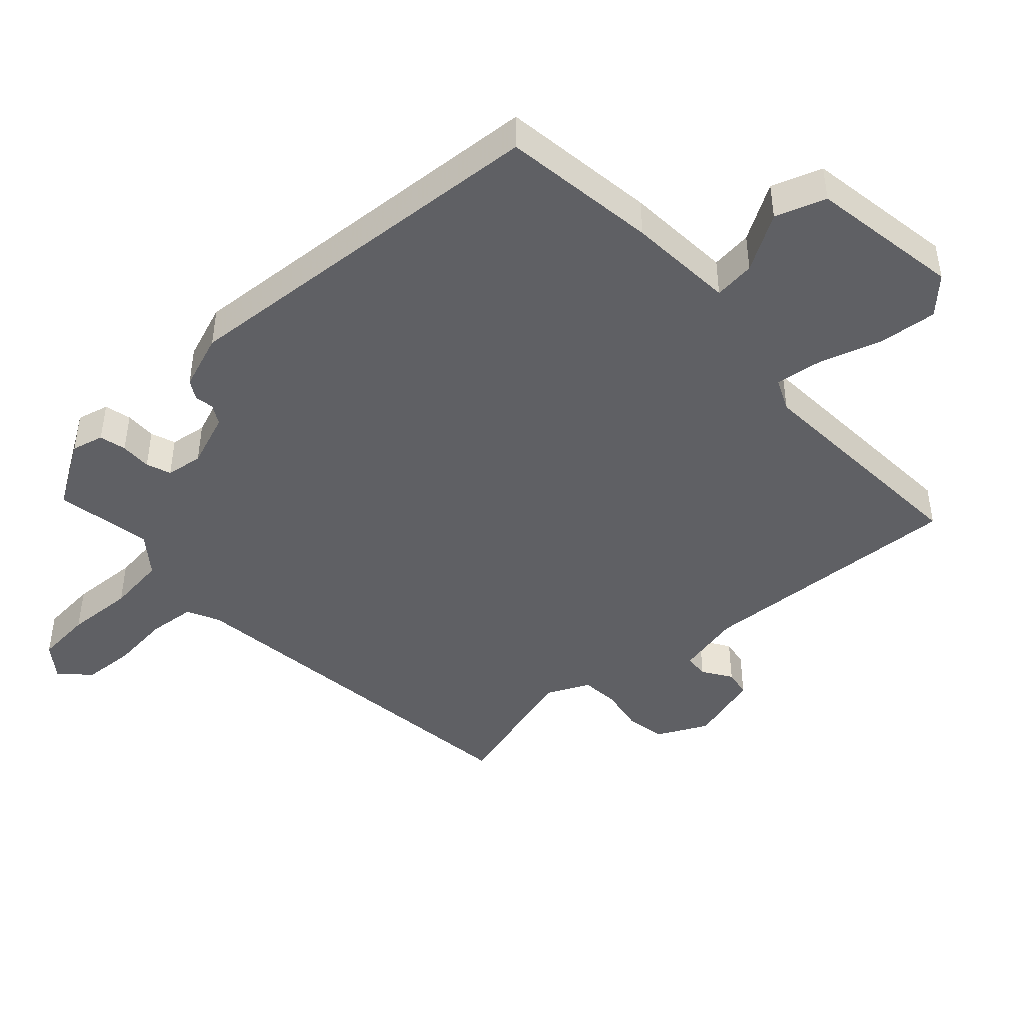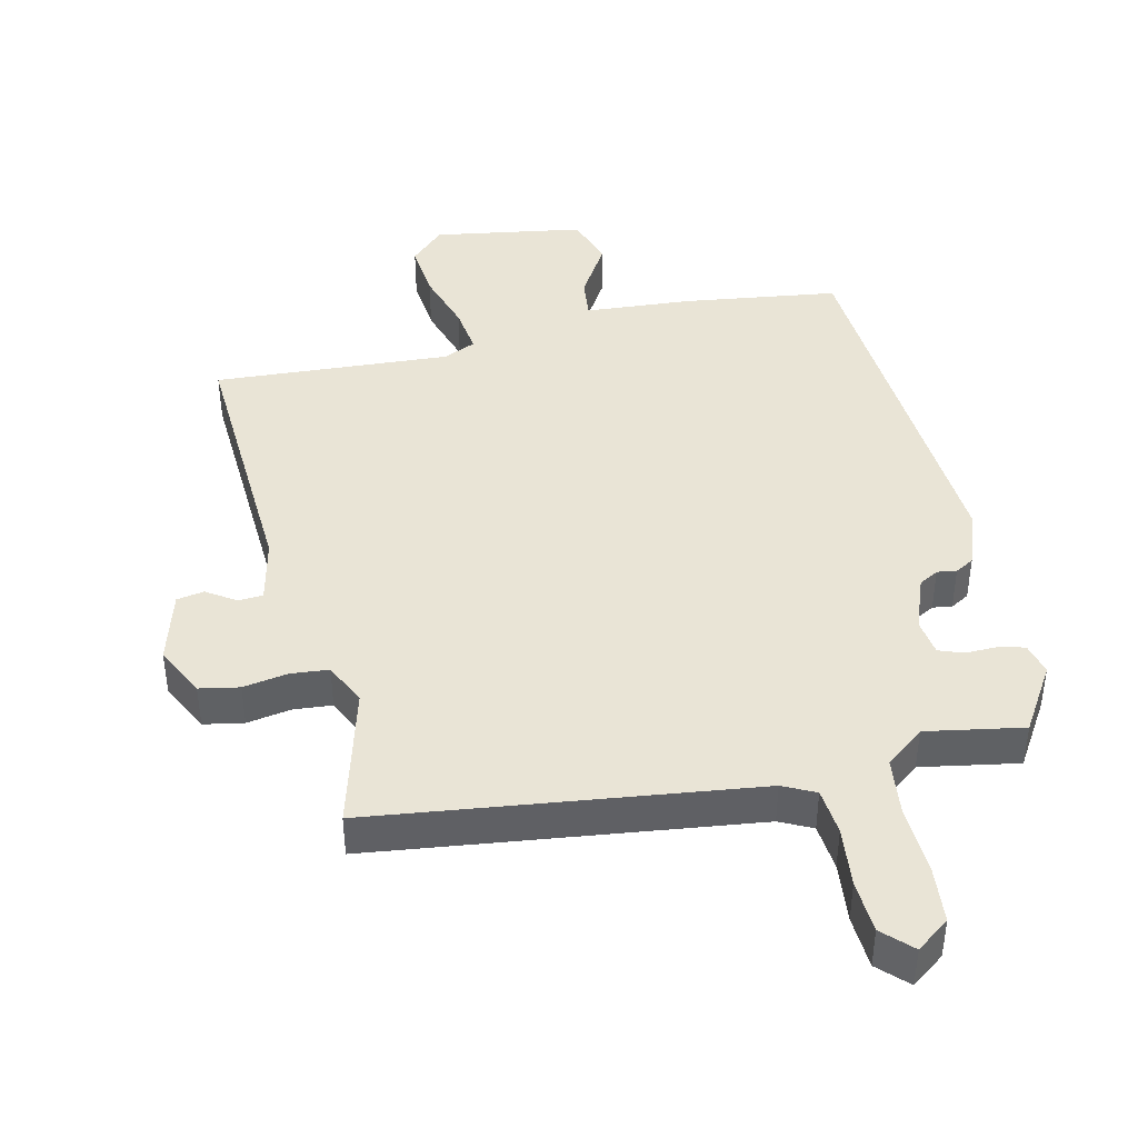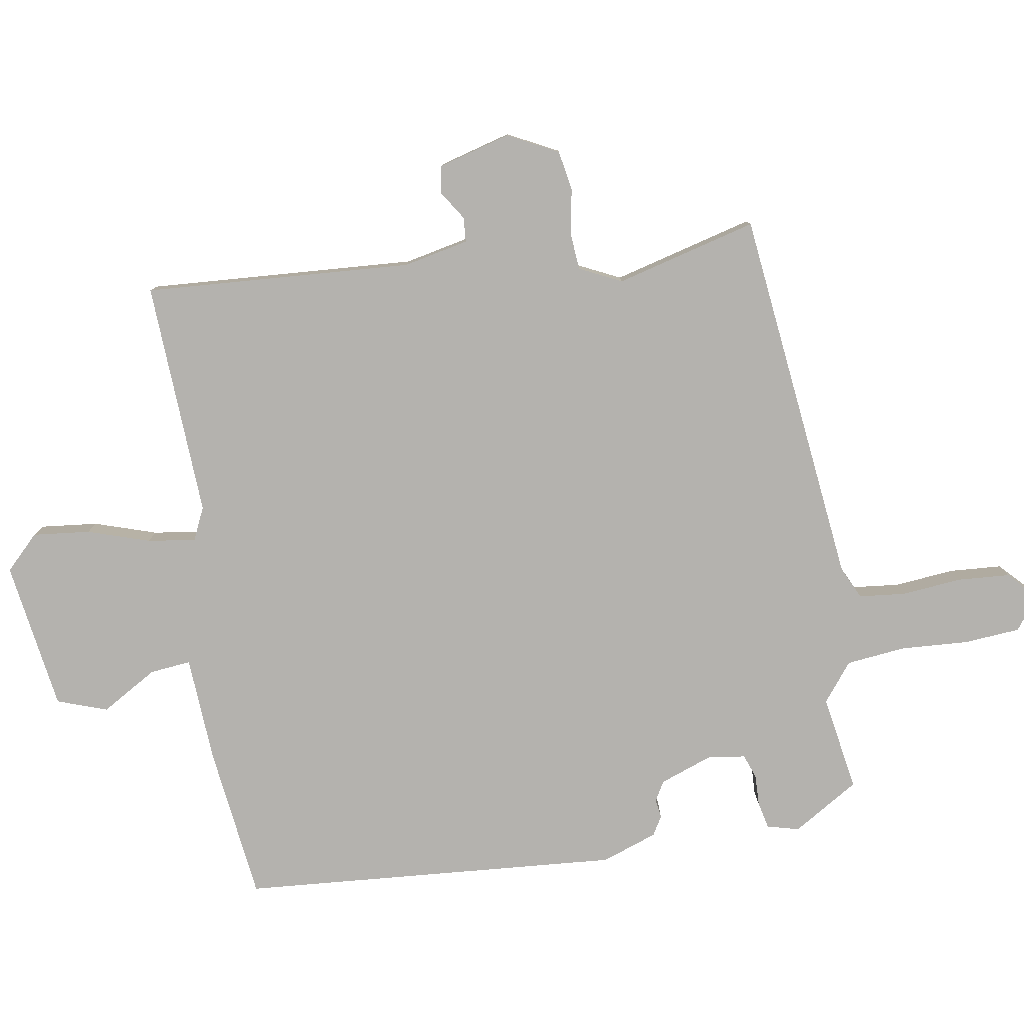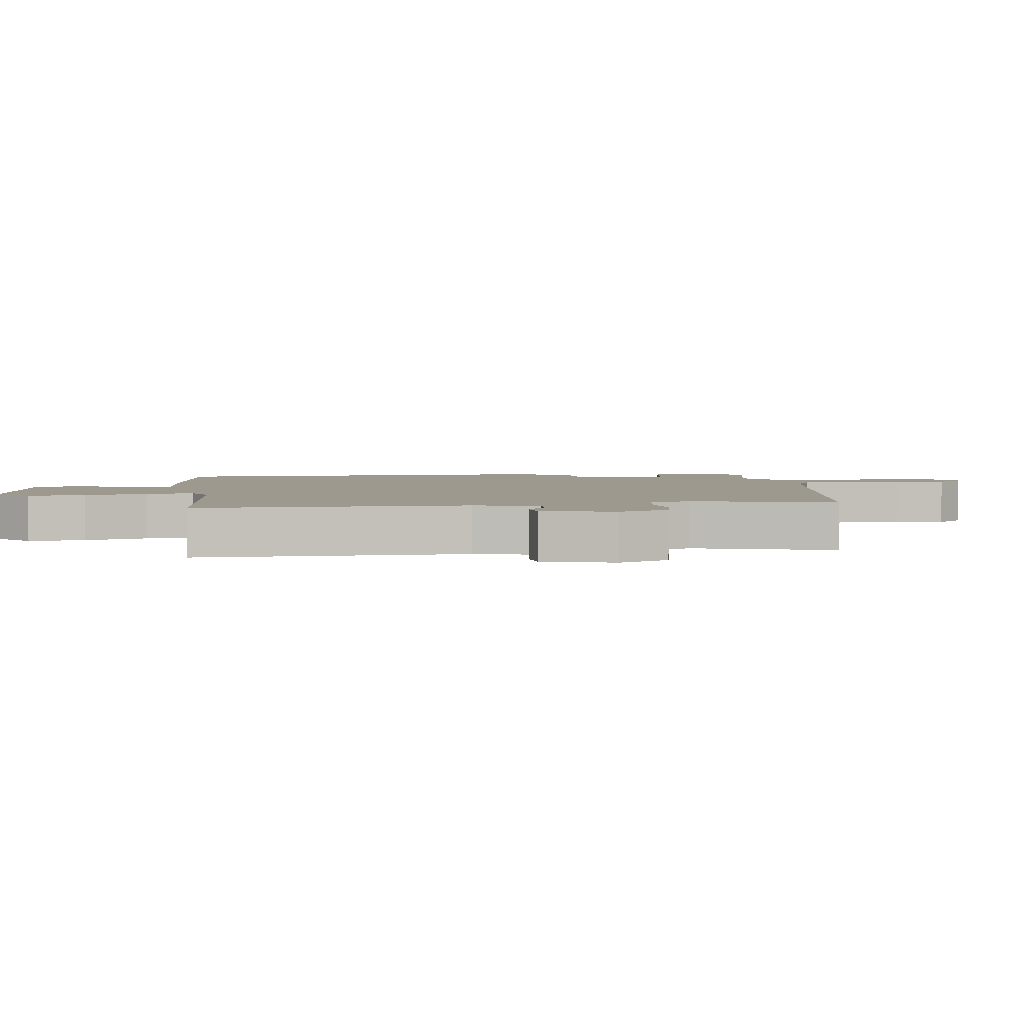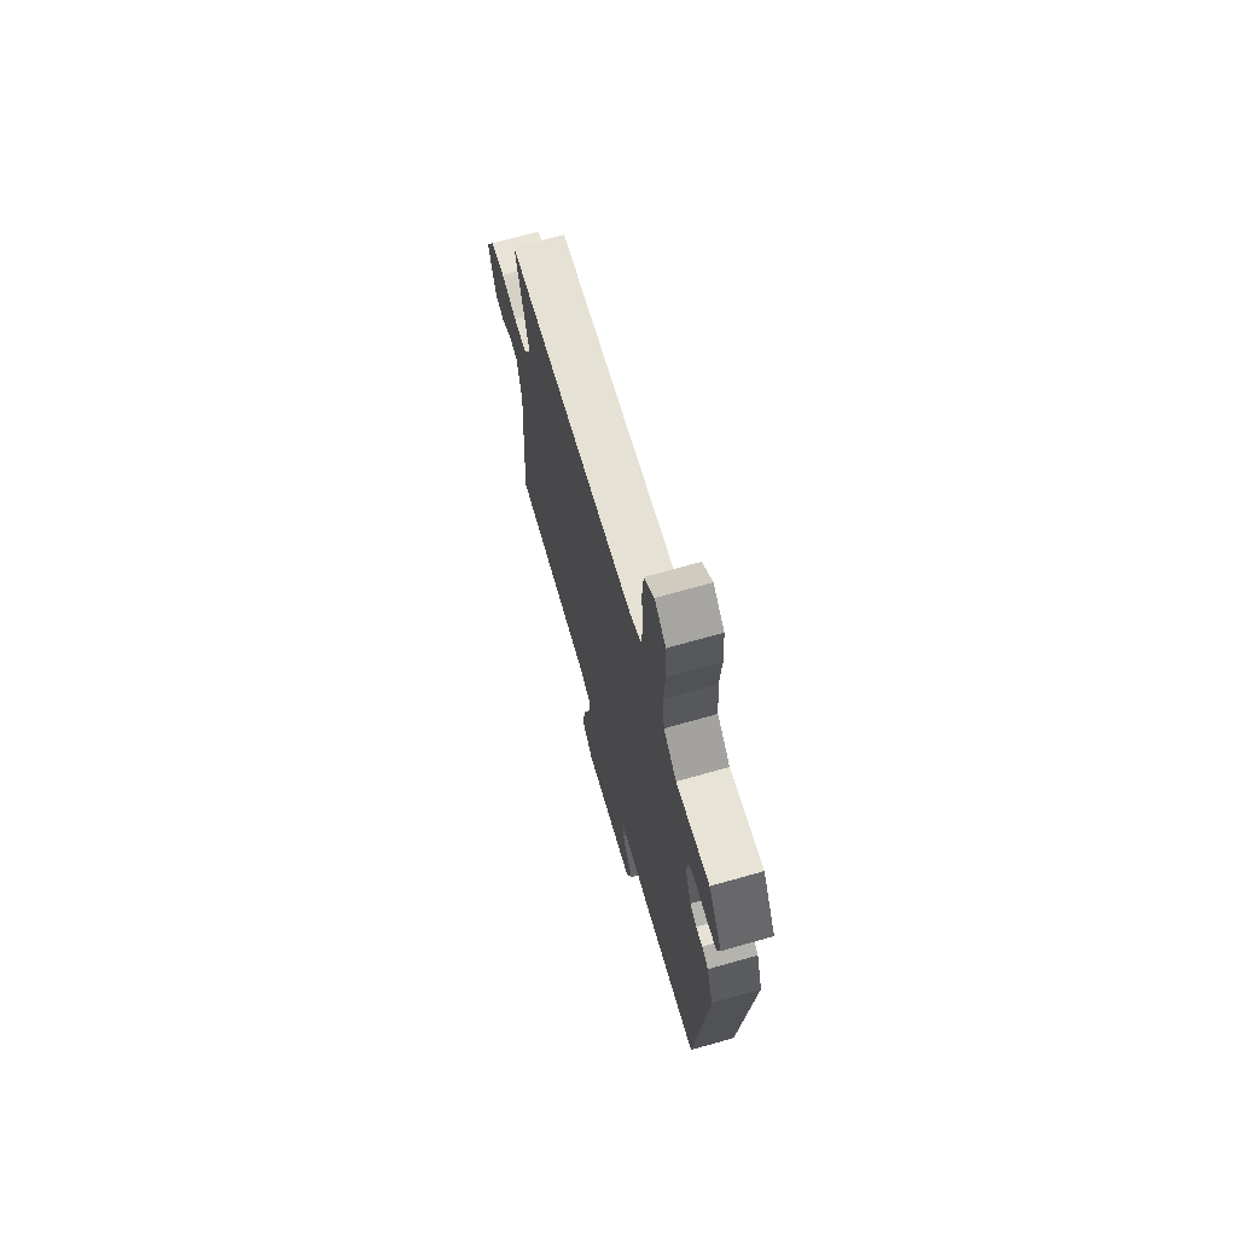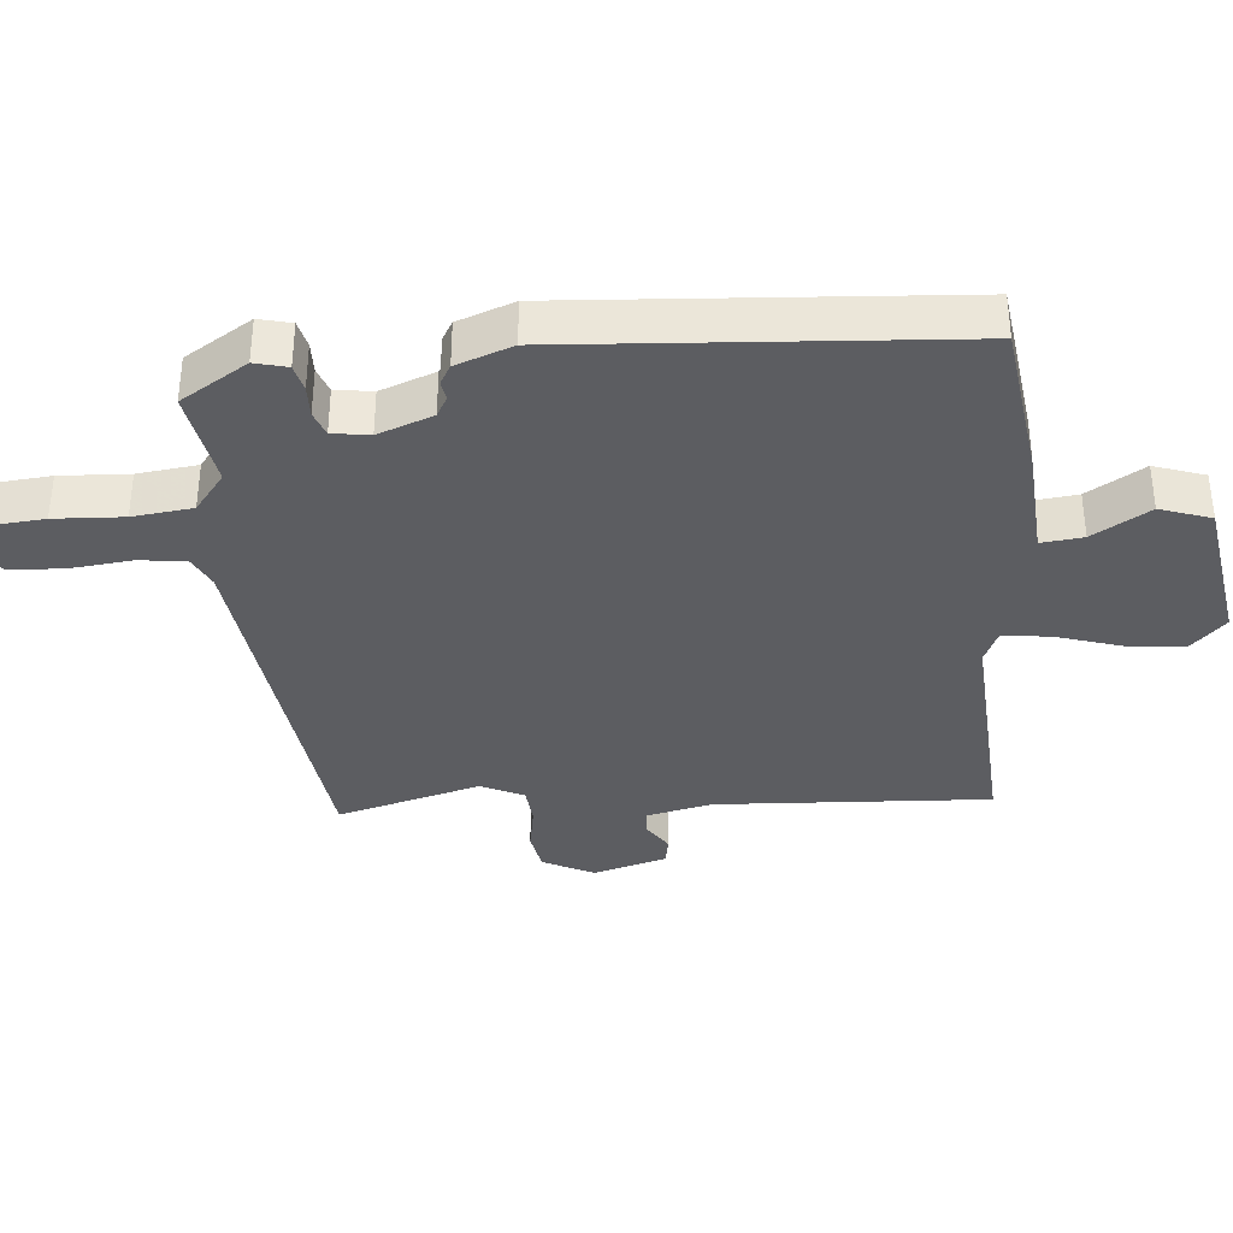
<metadata>
{"format":"obj","ext":"obj","renderer":"f3d","projection":"perspective","resolution":1024,"background":"white","views":[{"elev":-44.7,"azim":133.4,"up":"+Y"},{"elev":42.5,"azim":-11.8,"up":"+Y"},{"elev":-79.7,"azim":-80.2,"up":"+Y"},{"elev":3.4,"azim":-95.0,"up":"+Y"},{"elev":69.8,"azim":74.2,"up":"+Z"},{"elev":-36.4,"azim":96.0,"up":"+Y"}]}
</metadata>
<code>
v -0.562 0.07 -0.487
v -0.533 0.07 -0.083
v -0.553 0.07 0.015
v -0.59 0.07 0.018
v -0.634 0.07 -0.01
v -0.675 0.07 -0.002
v -0.704 0.07 0.107
v -0.665 0.07 0.182
v -0.605 0.07 0.192
v -0.538 0.07 0.179
v -0.481 0.07 0.183
v -0.45 0.07 0.246
v -0.504 0.07 0.459
v 0.066 0.07 0.519
v 0.115 0.07 0.542
v 0.123 0.07 0.612
v 0.115 0.07 0.702
v 0.121 0.07 0.781
v 0.164 0.07 0.822
v 0.213 0.07 0.784
v 0.219 0.07 0.699
v 0.212 0.07 0.597
v 0.221 0.07 0.508
v 0.278 0.07 0.462
v 0.424 0.07 0.485
v 0.484 0.07 0.385
v 0.471 0.07 0.337
v 0.431 0.07 0.328
v 0.384 0.07 0.33
v 0.347 0.07 0.317
v 0.338 0.07 0.262
v 0.367 0.07 0.18
v 0.396 0.07 0.163
v 0.425 0.07 0.167
v 0.453 0.07 0.15
v 0.482 0.07 0.066
v 0.433 0.07 -0.509
v 0.199 0.07 -0.536
v 0.038 0.07 -0.544
v 0.044 0.07 -0.606
v 0.093 0.07 -0.691
v 0.066 0.07 -0.766
v -0.16 0.07 -0.798
v -0.21 0.07 -0.747
v -0.2 0.07 -0.661
v -0.169 0.07 -0.568
v -0.158 0.07 -0.496
v -0.207 0.07 -0.473
v -0.562 0 -0.487
v -0.533 0 -0.083
v -0.553 0 0.015
v -0.59 0 0.018
v -0.634 0 -0.01
v -0.675 0 -0.002
v -0.704 0 0.107
v -0.665 0 0.182
v -0.605 0 0.192
v -0.538 0 0.179
v -0.481 0 0.183
v -0.45 0 0.246
v -0.504 0 0.459
v 0.066 0 0.519
v 0.115 0 0.542
v 0.123 0 0.612
v 0.115 0 0.702
v 0.121 0 0.781
v 0.164 0 0.822
v 0.213 0 0.784
v 0.219 0 0.699
v 0.212 0 0.597
v 0.221 0 0.508
v 0.278 0 0.462
v 0.424 0 0.485
v 0.484 0 0.385
v 0.471 0 0.337
v 0.431 0 0.328
v 0.384 0 0.33
v 0.347 0 0.317
v 0.338 0 0.262
v 0.367 0 0.18
v 0.396 0 0.163
v 0.425 0 0.167
v 0.453 0 0.15
v 0.482 0 0.066
v 0.433 0 -0.509
v 0.199 0 -0.536
v 0.038 0 -0.544
v 0.044 0 -0.606
v 0.093 0 -0.691
v 0.066 0 -0.766
v -0.16 0 -0.798
v -0.21 0 -0.747
v -0.2 0 -0.661
v -0.169 0 -0.568
v -0.158 0 -0.496
v -0.207 0 -0.473
f 43 44 45 46
f 43 46 47
f 40 41 42 43
f 39 40 43 47
f 38 39 47 48
f 36 37 38 48
f 33 34 35 36
f 32 33 36 48
f 26 27 28 29
f 24 25 26 29
f 23 24 29 30
f 19 20 21 22
f 19 22 23
f 16 17 18 19
f 15 16 19 23
f 14 15 23 30
f 12 13 14 30
f 7 8 9 10
f 7 10 11
f 4 5 6 7
f 3 4 7 11
f 2 3 11 12
f 31 32 48 1
f 12 30 31
f 1 2 12 31
f 94 93 92 91
f 95 94 91
f 91 90 89 88
f 95 91 88 87
f 96 95 87 86
f 96 86 85 84
f 84 83 82 81
f 96 84 81 80
f 77 76 75 74
f 77 74 73 72
f 78 77 72 71
f 70 69 68 67
f 71 70 67
f 67 66 65 64
f 71 67 64 63
f 78 71 63 62
f 78 62 61 60
f 58 57 56 55
f 59 58 55
f 55 54 53 52
f 59 55 52 51
f 60 59 51 50
f 49 96 80 79
f 79 78 60
f 79 60 50 49
f 1 49 50 2
f 2 50 51 3
f 3 51 52 4
f 4 52 53 5
f 5 53 54 6
f 6 54 55 7
f 7 55 56 8
f 8 56 57 9
f 9 57 58 10
f 10 58 59 11
f 11 59 60 12
f 12 60 61 13
f 13 61 62 14
f 14 62 63 15
f 15 63 64 16
f 16 64 65 17
f 17 65 66 18
f 18 66 67 19
f 19 67 68 20
f 20 68 69 21
f 21 69 70 22
f 22 70 71 23
f 23 71 72 24
f 24 72 73 25
f 25 73 74 26
f 26 74 75 27
f 27 75 76 28
f 28 76 77 29
f 29 77 78 30
f 30 78 79 31
f 31 79 80 32
f 32 80 81 33
f 33 81 82 34
f 34 82 83 35
f 35 83 84 36
f 36 84 85 37
f 37 85 86 38
f 38 86 87 39
f 39 87 88 40
f 40 88 89 41
f 41 89 90 42
f 42 90 91 43
f 43 91 92 44
f 44 92 93 45
f 45 93 94 46
f 46 94 95 47
f 47 95 96 48
f 48 96 49 1

</code>
